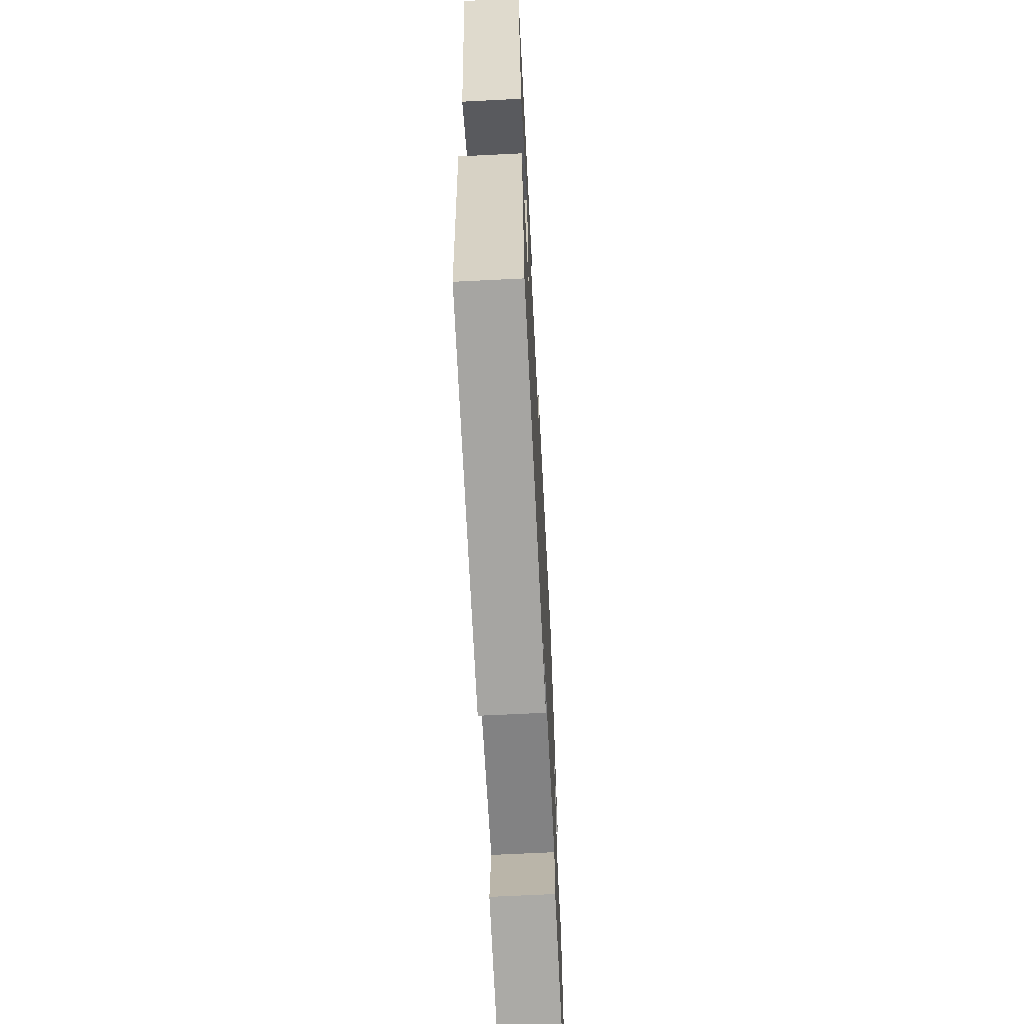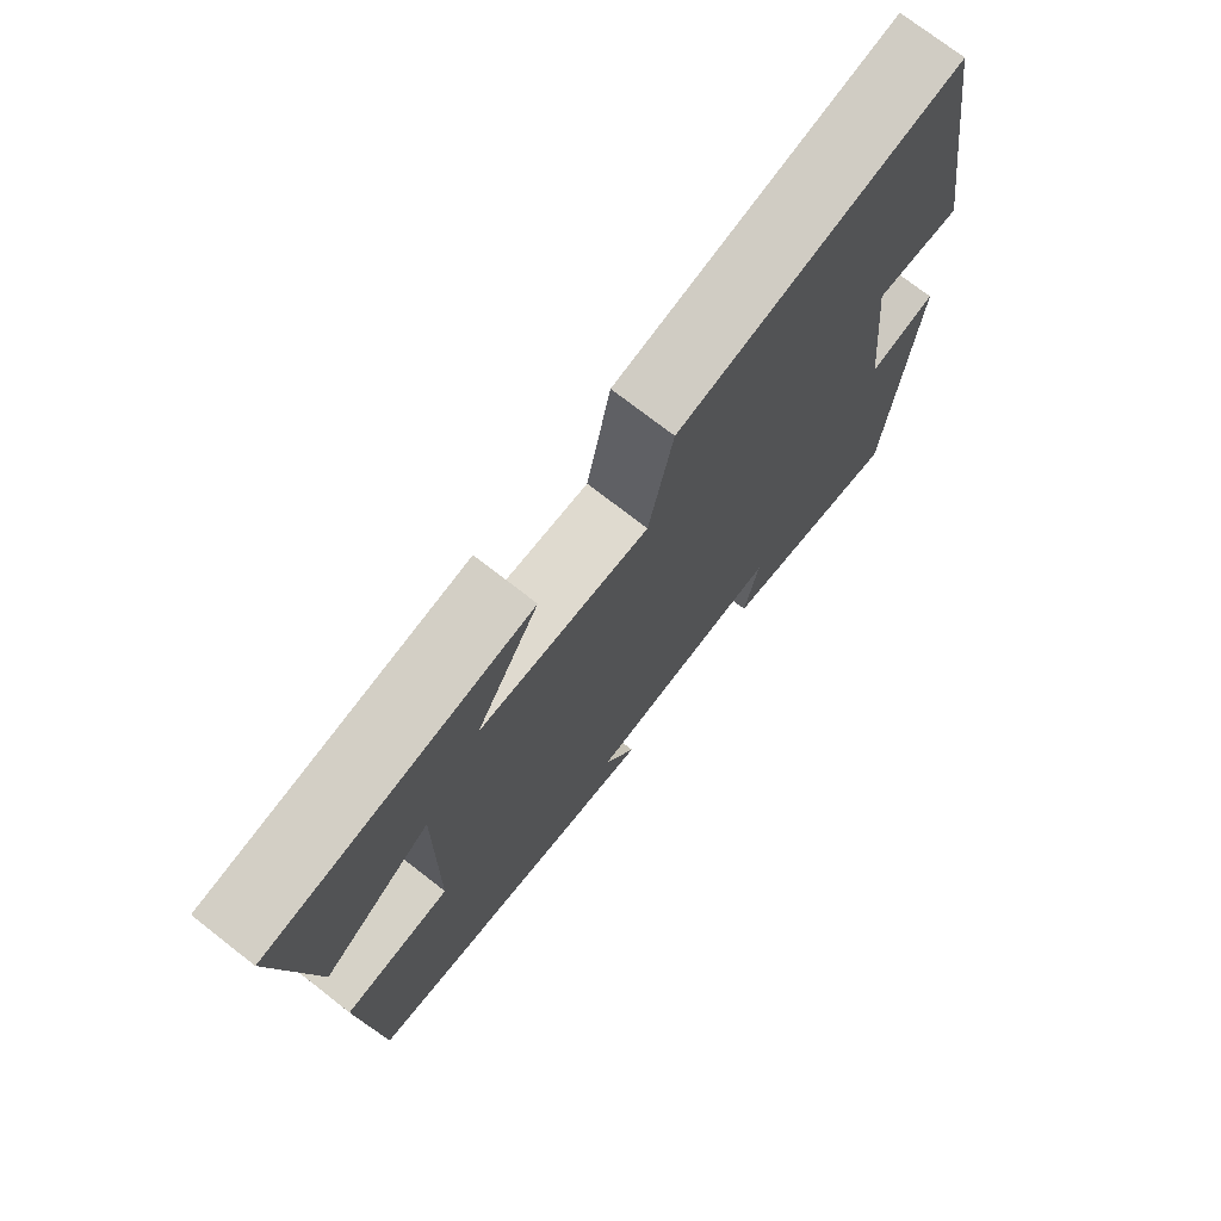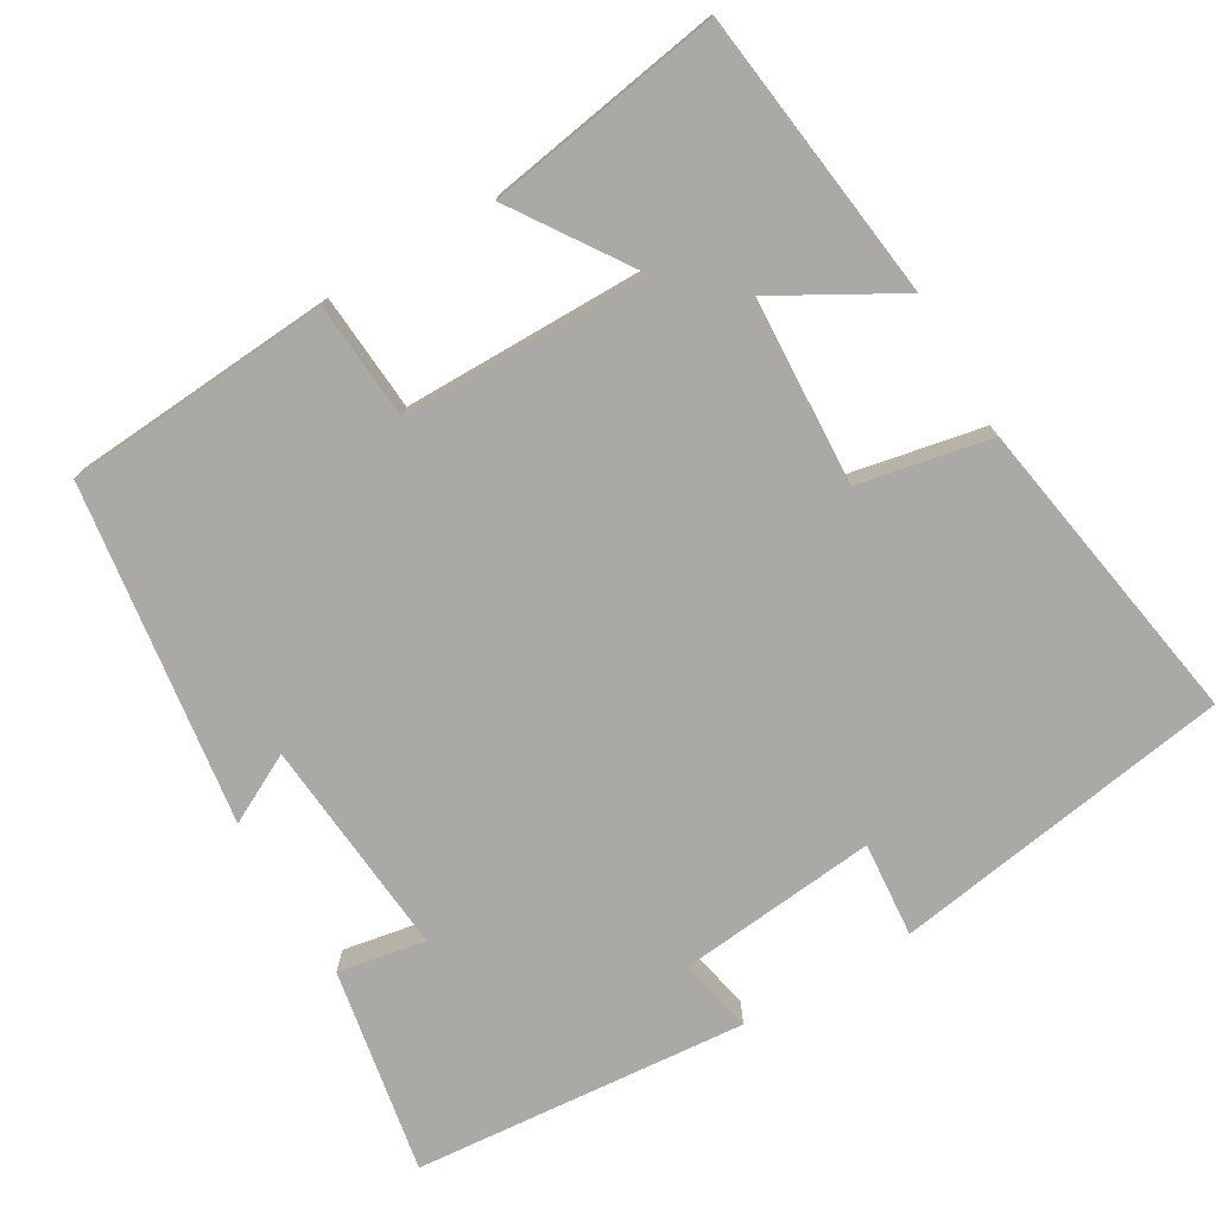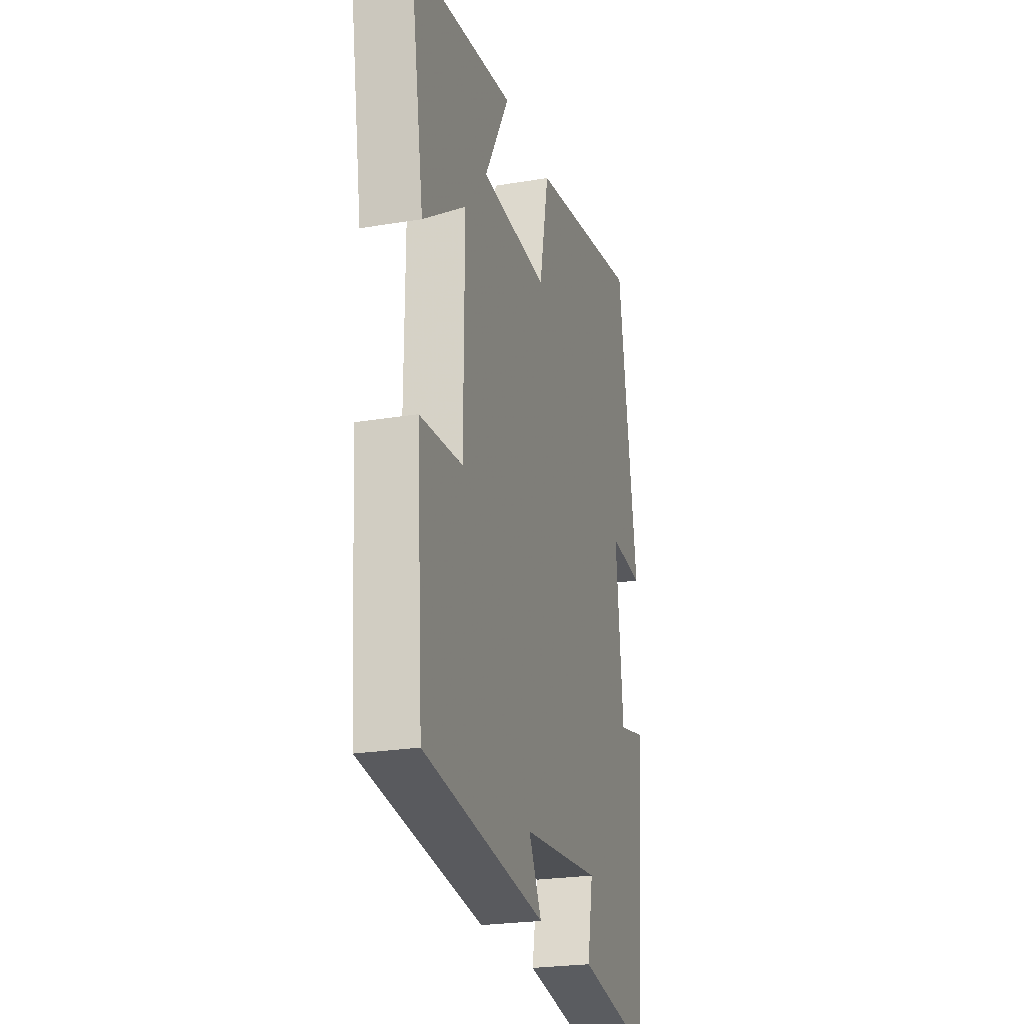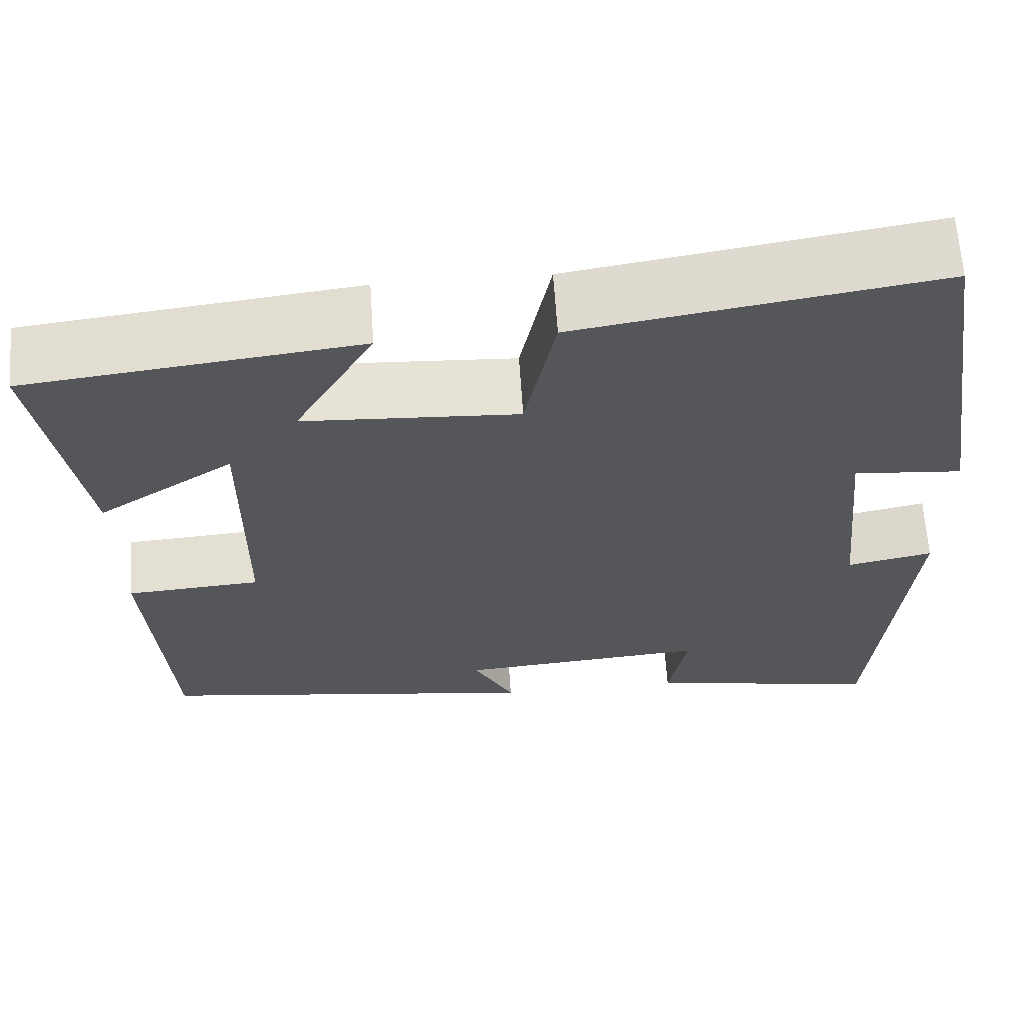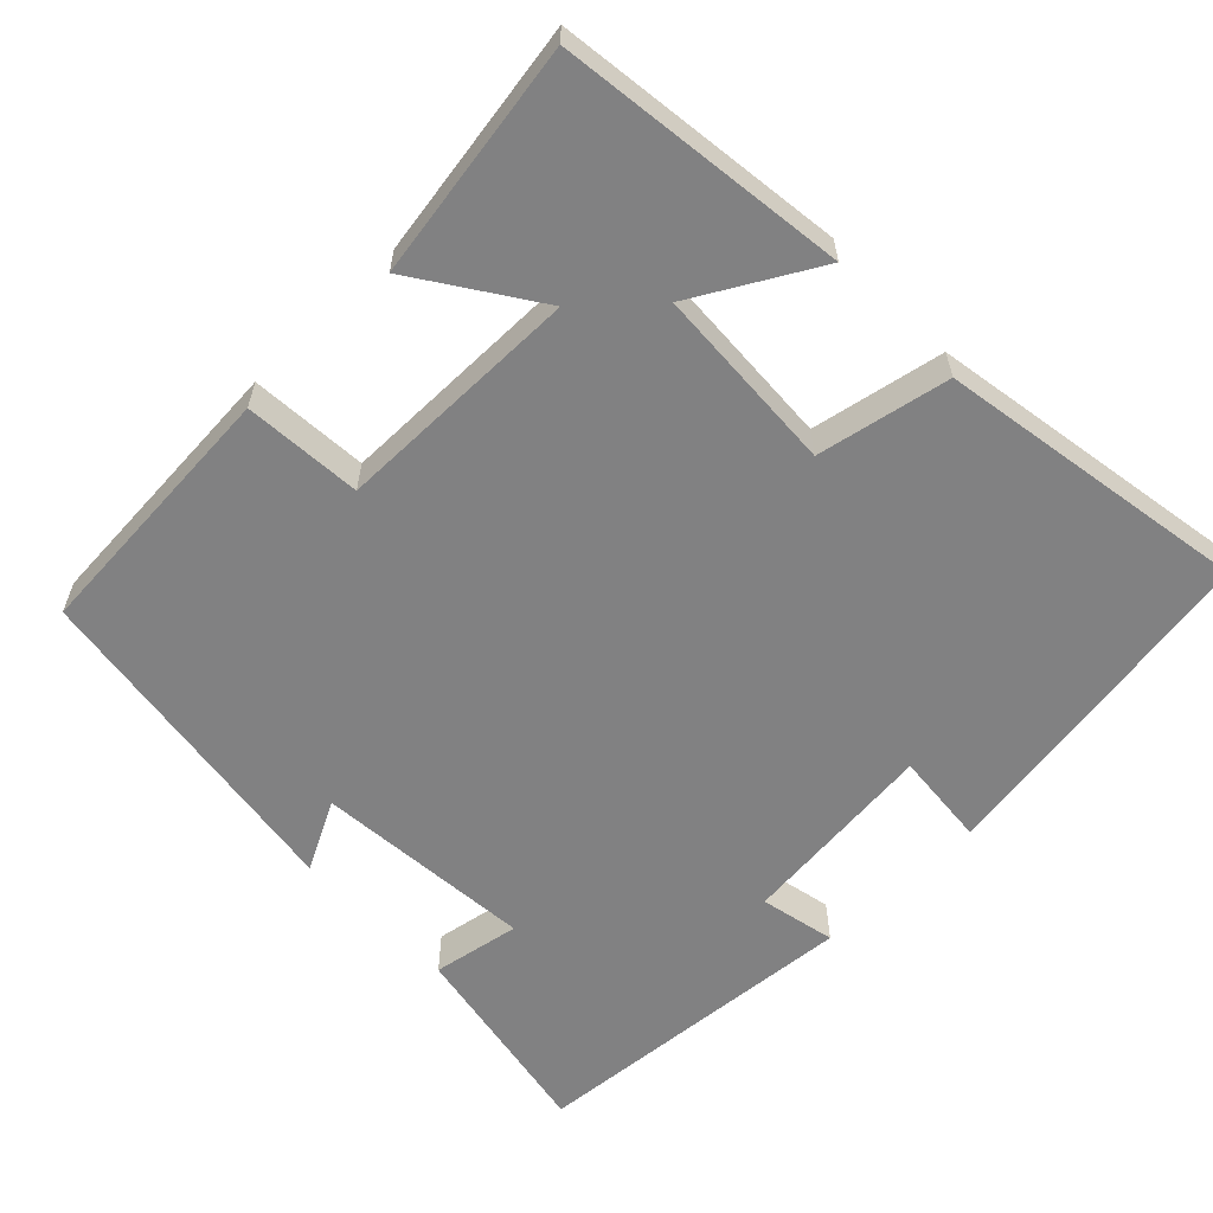
<metadata>
{"format":"obj","ext":"obj","renderer":"f3d","projection":"perspective","resolution":1024,"background":"white","views":[{"elev":-65.5,"azim":-87.1,"up":"+Z"},{"elev":73.9,"azim":-52.1,"up":"+Z"},{"elev":-75.5,"azim":-59.4,"up":"+Y"},{"elev":-23.6,"azim":-74.2,"up":"+Z"},{"elev":64.3,"azim":-3.8,"up":"+Z"},{"elev":-60.4,"azim":-45.7,"up":"+Y"}]}
</metadata>
<code>
v -0.476 0.07 -0.436
v -0.5 0.07 -0.086
v -0.345 0.07 -0.075
v -0.343 0.07 0.249
v -0.5 0.07 0.144
v -0.55 0.07 0.454
v -0.17 0.07 0.5
v -0.261 0.07 0.34
v -0.015 0.07 0.326
v 0.02 0.07 0.5
v 0.43 0.07 0.567
v 0.5 0.07 0.119
v 0.375 0.07 0.13
v 0.401 0.07 -0.132
v 0.5 0.07 -0.111
v 0.462 0.07 -0.55
v 0.191 0.07 -0.5
v 0.212 0.07 -0.385
v -0.076 0.07 -0.409
v -0.029 0.07 -0.5
v -0.476 0 -0.436
v -0.5 0 -0.086
v -0.345 0 -0.075
v -0.343 0 0.249
v -0.5 0 0.144
v -0.55 0 0.454
v -0.17 0 0.5
v -0.261 0 0.34
v -0.015 0 0.326
v 0.02 0 0.5
v 0.43 0 0.567
v 0.5 0 0.119
v 0.375 0 0.13
v 0.401 0 -0.132
v 0.5 0 -0.111
v 0.462 0 -0.55
v 0.191 0 -0.5
v 0.212 0 -0.385
v -0.076 0 -0.409
v -0.029 0 -0.5
f 19 20 1 2
f 18 19 2 3
f 15 16 17 18
f 14 15 18
f 13 14 18 3
f 10 11 12 13
f 9 10 13
f 8 9 13 3
f 5 6 7 8
f 4 5 8
f 3 4 8
f 22 21 40 39
f 23 22 39 38
f 38 37 36 35
f 38 35 34
f 23 38 34 33
f 33 32 31 30
f 33 30 29
f 23 33 29 28
f 28 27 26 25
f 28 25 24
f 28 24 23
f 1 21 22 2
f 2 22 23 3
f 3 23 24 4
f 4 24 25 5
f 5 25 26 6
f 6 26 27 7
f 7 27 28 8
f 8 28 29 9
f 9 29 30 10
f 10 30 31 11
f 11 31 32 12
f 12 32 33 13
f 13 33 34 14
f 14 34 35 15
f 15 35 36 16
f 16 36 37 17
f 17 37 38 18
f 18 38 39 19
f 19 39 40 20
f 20 40 21 1

</code>
